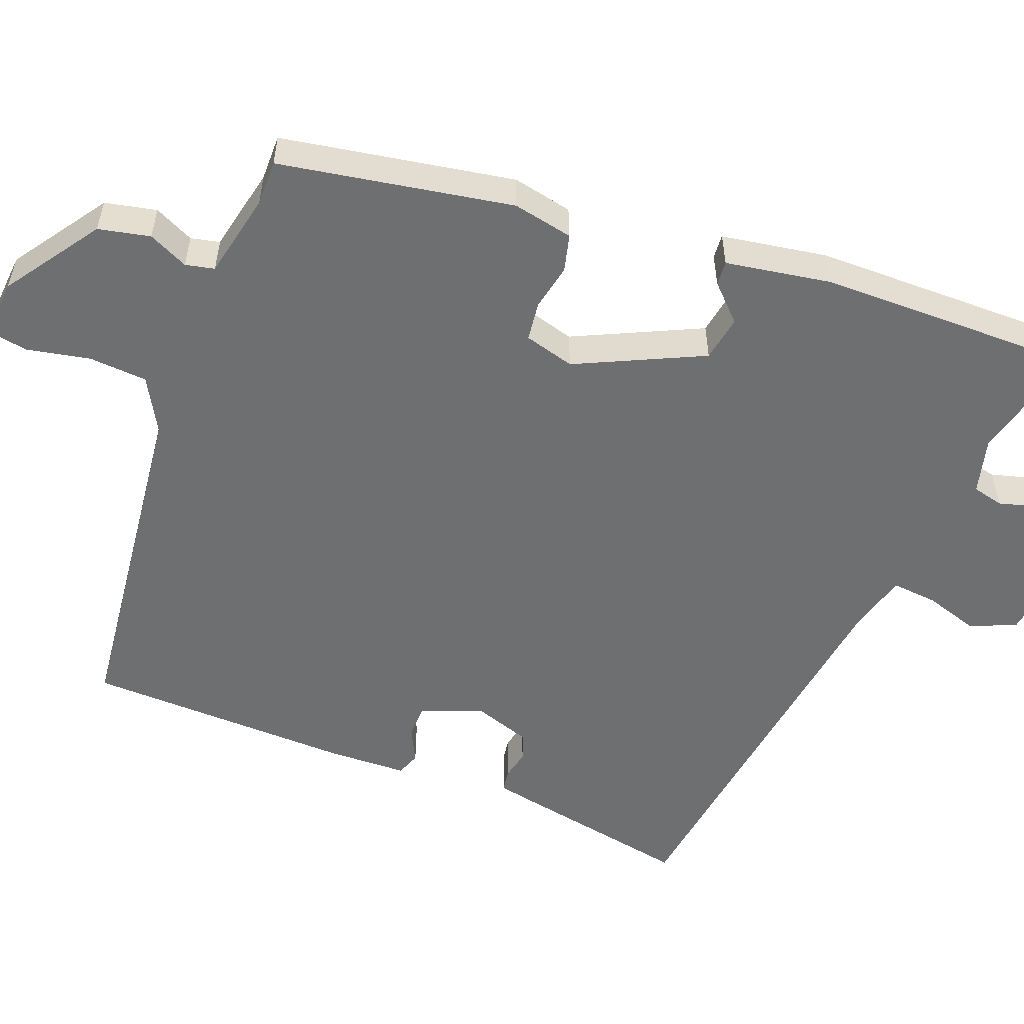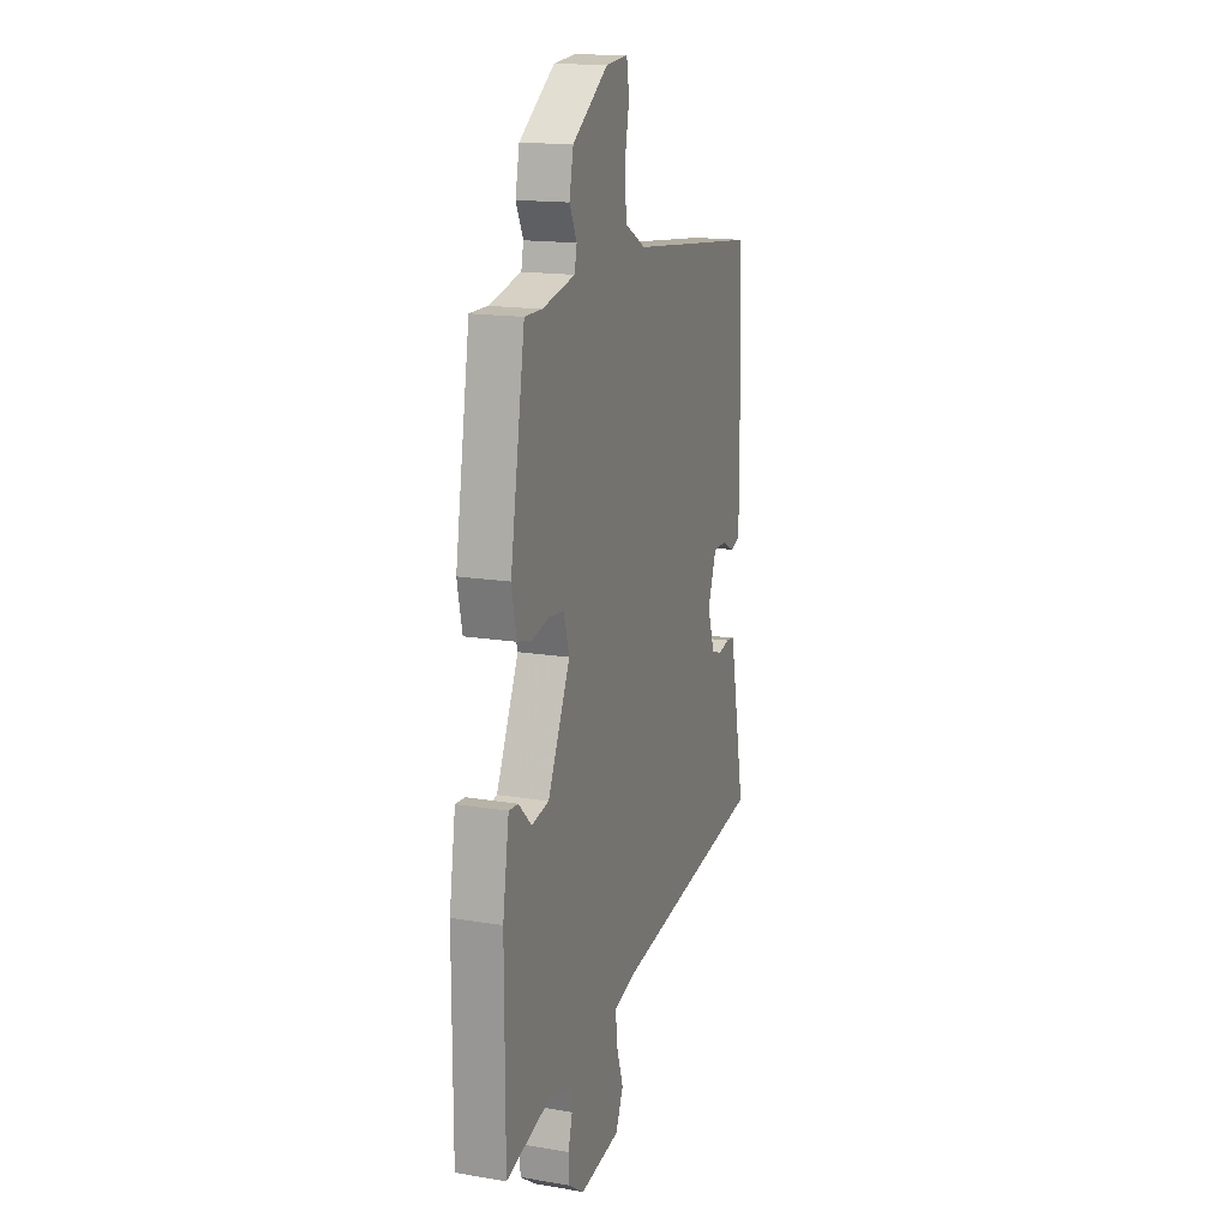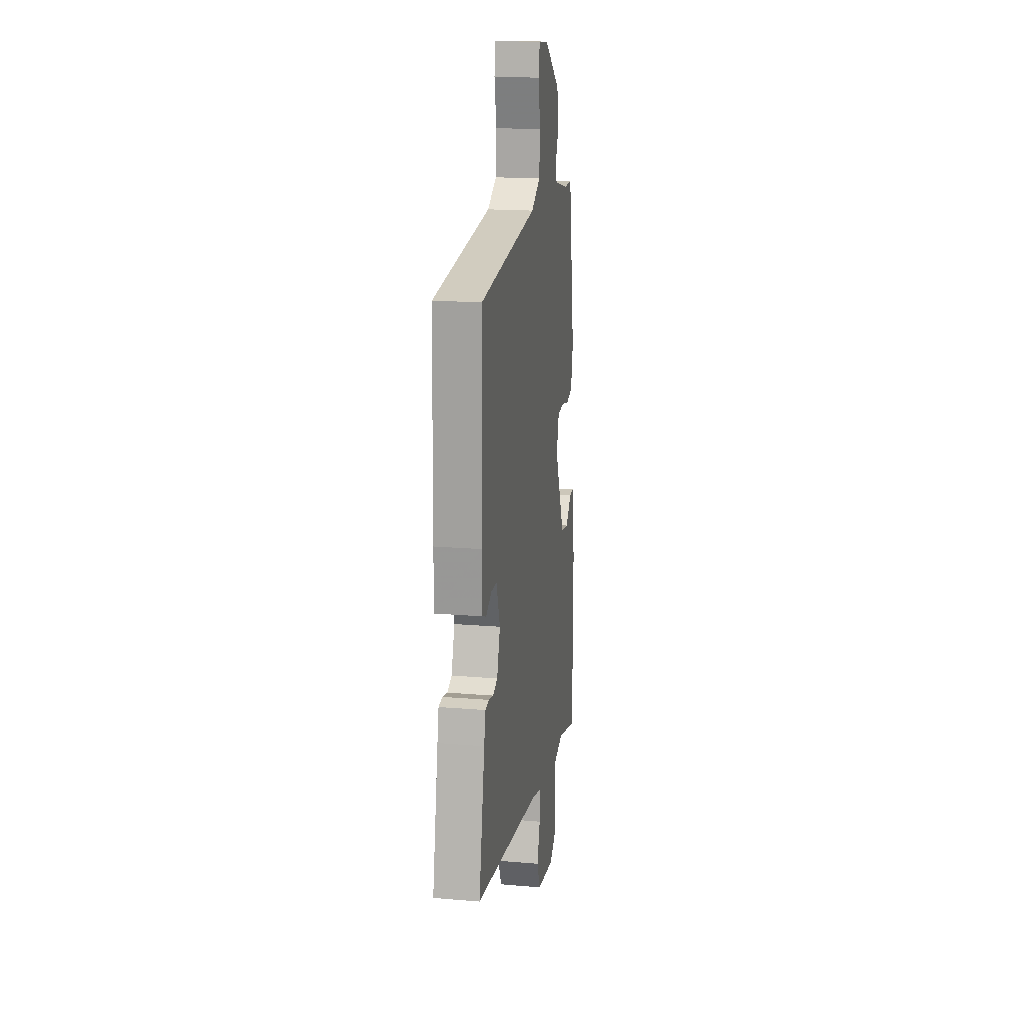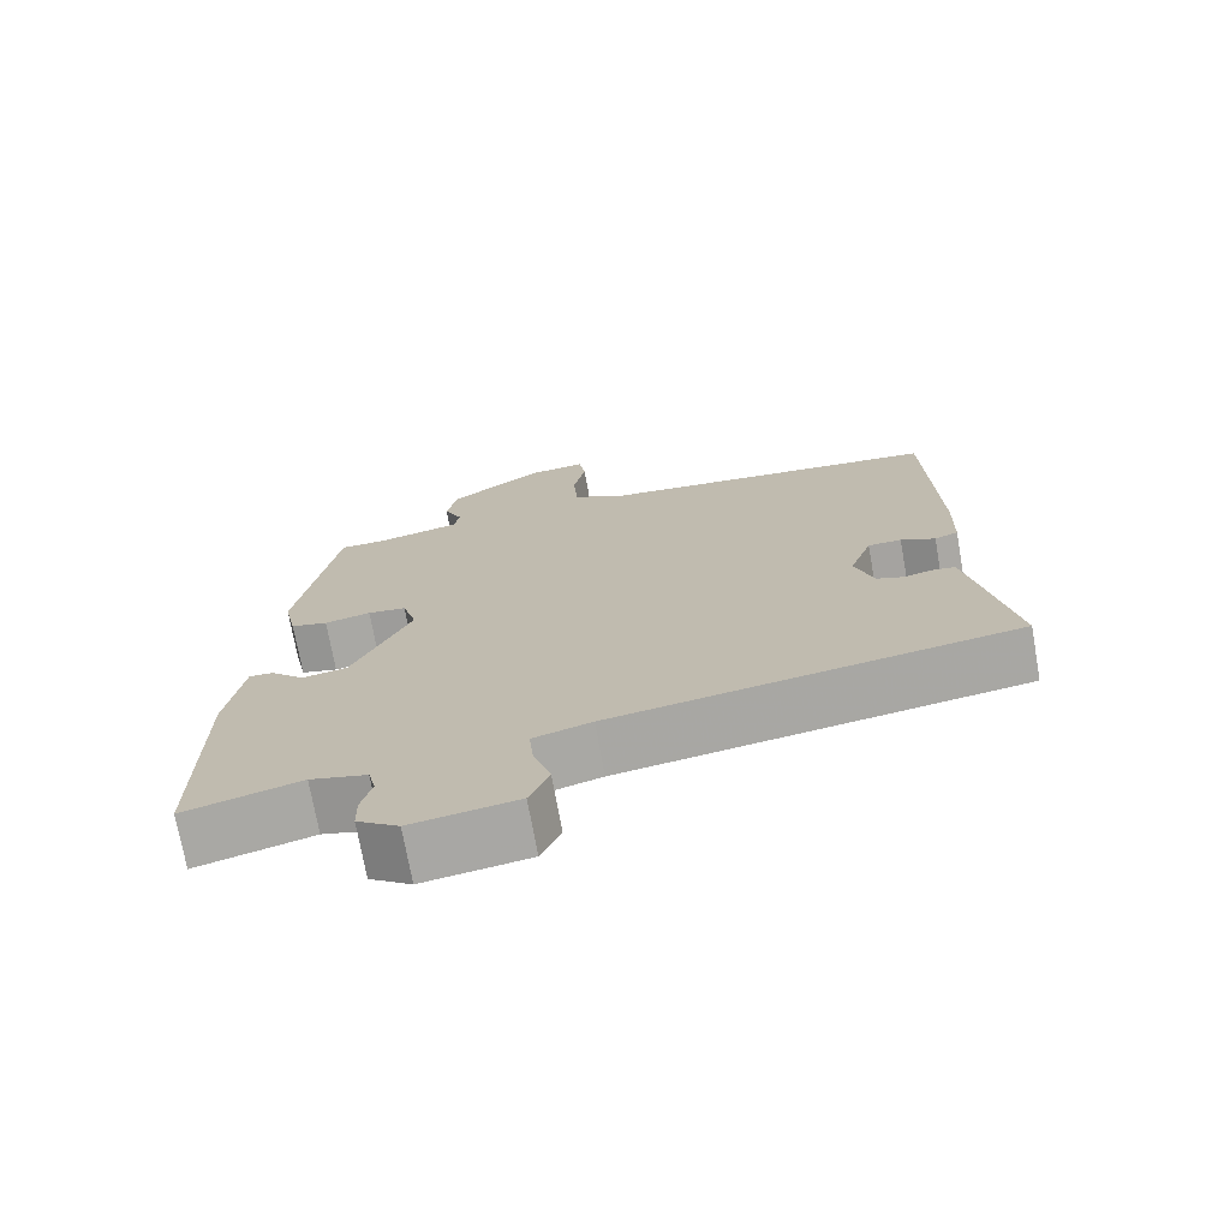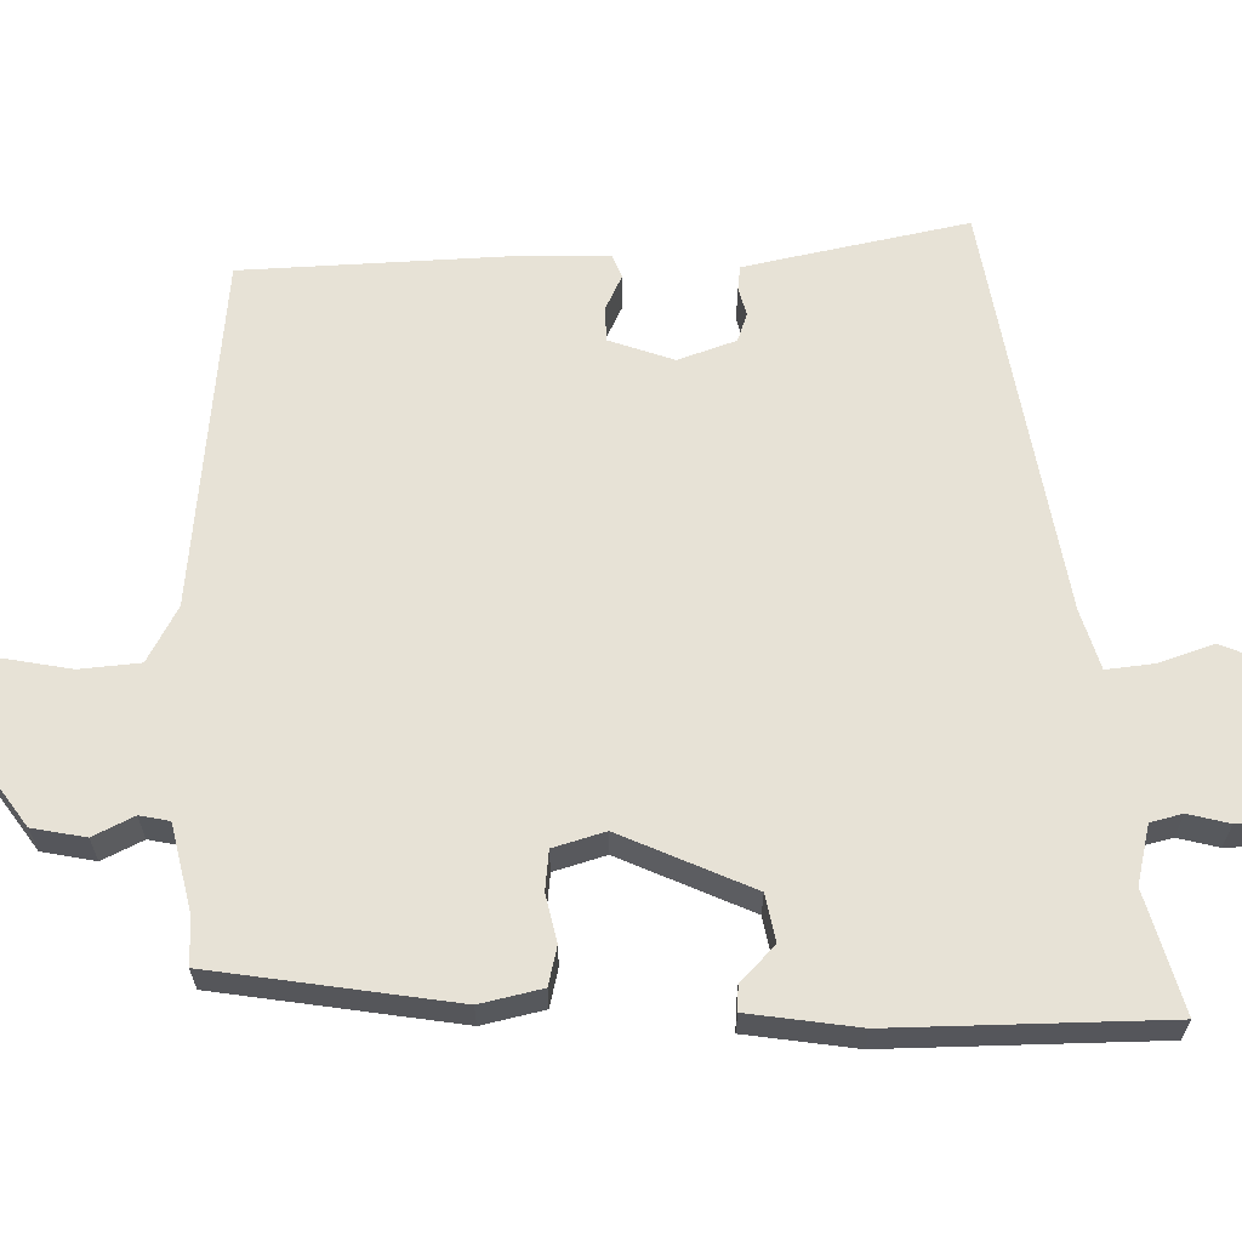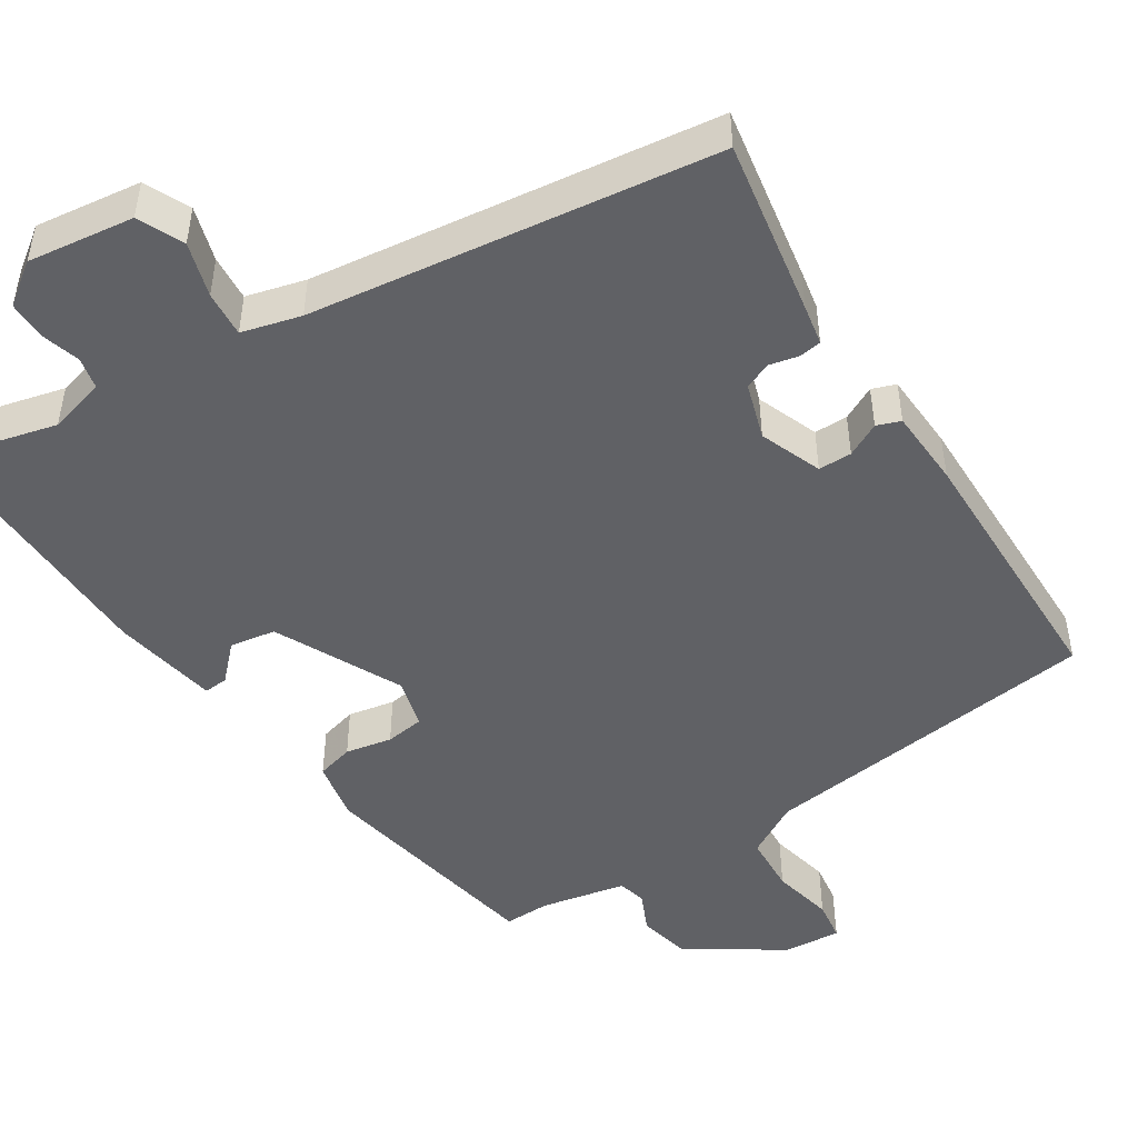
<metadata>
{"format":"obj","ext":"obj","renderer":"f3d","projection":"perspective","resolution":1024,"background":"white","views":[{"elev":-54.6,"azim":69.4,"up":"+Y"},{"elev":16.0,"azim":109.2,"up":"+Z"},{"elev":18.0,"azim":-80.7,"up":"+Z"},{"elev":-72.7,"azim":-169.9,"up":"+Z"},{"elev":63.6,"azim":88.3,"up":"+Y"},{"elev":-48.0,"azim":-146.2,"up":"+Y"}]}
</metadata>
<code>
v 0.427 0.07 0.509
v 0.478 0.07 0.202
v 0.461 0.07 0.123
v 0.412 0.07 0.111
v 0.351 0.07 0.124
v 0.3 0.07 0.118
v 0.281 0.07 0.052
v 0.358 0.07 -0.115
v 0.418 0.07 -0.126
v 0.463 0.07 -0.082
v 0.495 0.07 -0.08
v 0.517 0.07 -0.22
v 0.517 0.07 -0.565
v 0.364 0.07 -0.524
v 0.289 0.07 -0.543
v 0.279 0.07 -0.584
v 0.293 0.07 -0.636
v 0.292 0.07 -0.686
v 0.237 0.07 -0.724
v 0.098 0.07 -0.703
v 0.072 0.07 -0.643
v 0.095 0.07 -0.572
v 0.101 0.07 -0.512
v 0.024 0.07 -0.49
v -0.505 0.07 -0.411
v -0.46 0.07 -0.18
v -0.449 0.07 -0.127
v -0.42 0.07 -0.123
v -0.382 0.07 -0.132
v -0.346 0.07 -0.119
v -0.321 0.07 -0.045
v -0.351 0.07 0.037
v -0.395 0.07 0.038
v -0.44 0.07 0.016
v -0.471 0.07 0.028
v -0.474 0.07 0.131
v -0.463 0.07 0.485
v -0.011 0.07 0.533
v 0.06 0.07 0.572
v 0.066 0.07 0.649
v 0.05 0.07 0.731
v 0.059 0.07 0.785
v 0.135 0.07 0.778
v 0.258 0.07 0.692
v 0.272 0.07 0.624
v 0.247 0.07 0.572
v 0.255 0.07 0.534
v 0.367 0.07 0.509
v 0.427 0 0.509
v 0.478 0 0.202
v 0.461 0 0.123
v 0.412 0 0.111
v 0.351 0 0.124
v 0.3 0 0.118
v 0.281 0 0.052
v 0.358 0 -0.115
v 0.418 0 -0.126
v 0.463 0 -0.082
v 0.495 0 -0.08
v 0.517 0 -0.22
v 0.517 0 -0.565
v 0.364 0 -0.524
v 0.289 0 -0.543
v 0.279 0 -0.584
v 0.293 0 -0.636
v 0.292 0 -0.686
v 0.237 0 -0.724
v 0.098 0 -0.703
v 0.072 0 -0.643
v 0.095 0 -0.572
v 0.101 0 -0.512
v 0.024 0 -0.49
v -0.505 0 -0.411
v -0.46 0 -0.18
v -0.449 0 -0.127
v -0.42 0 -0.123
v -0.382 0 -0.132
v -0.346 0 -0.119
v -0.321 0 -0.045
v -0.351 0 0.037
v -0.395 0 0.038
v -0.44 0 0.016
v -0.471 0 0.028
v -0.474 0 0.131
v -0.463 0 0.485
v -0.011 0 0.533
v 0.06 0 0.572
v 0.066 0 0.649
v 0.05 0 0.731
v 0.059 0 0.785
v 0.135 0 0.778
v 0.258 0 0.692
v 0.272 0 0.624
v 0.247 0 0.572
v 0.255 0 0.534
v 0.367 0 0.509
f 43 44 45 46
f 43 46 47
f 40 41 42 43
f 39 40 43 47
f 38 39 47 48
f 36 37 38 48
f 33 34 35 36
f 32 33 36 48
f 26 27 28 29
f 24 25 26 29
f 23 24 29 30
f 19 20 21 22
f 19 22 23
f 16 17 18 19
f 15 16 19 23
f 14 15 23 30
f 9 10 11 12
f 8 9 12 13
f 7 8 13 14
f 2 3 4 5
f 2 5 6
f 1 2 6
f 31 32 48 1
f 7 14 30 31
f 6 7 31
f 1 6 31
f 94 93 92 91
f 95 94 91
f 91 90 89 88
f 95 91 88 87
f 96 95 87 86
f 96 86 85 84
f 84 83 82 81
f 96 84 81 80
f 77 76 75 74
f 77 74 73 72
f 78 77 72 71
f 70 69 68 67
f 71 70 67
f 67 66 65 64
f 71 67 64 63
f 78 71 63 62
f 60 59 58 57
f 61 60 57 56
f 62 61 56 55
f 53 52 51 50
f 54 53 50
f 54 50 49
f 49 96 80 79
f 79 78 62 55
f 79 55 54
f 79 54 49
f 1 49 50 2
f 2 50 51 3
f 3 51 52 4
f 4 52 53 5
f 5 53 54 6
f 6 54 55 7
f 7 55 56 8
f 8 56 57 9
f 9 57 58 10
f 10 58 59 11
f 11 59 60 12
f 12 60 61 13
f 13 61 62 14
f 14 62 63 15
f 15 63 64 16
f 16 64 65 17
f 17 65 66 18
f 18 66 67 19
f 19 67 68 20
f 20 68 69 21
f 21 69 70 22
f 22 70 71 23
f 23 71 72 24
f 24 72 73 25
f 25 73 74 26
f 26 74 75 27
f 27 75 76 28
f 28 76 77 29
f 29 77 78 30
f 30 78 79 31
f 31 79 80 32
f 32 80 81 33
f 33 81 82 34
f 34 82 83 35
f 35 83 84 36
f 36 84 85 37
f 37 85 86 38
f 38 86 87 39
f 39 87 88 40
f 40 88 89 41
f 41 89 90 42
f 42 90 91 43
f 43 91 92 44
f 44 92 93 45
f 45 93 94 46
f 46 94 95 47
f 47 95 96 48
f 48 96 49 1

</code>
